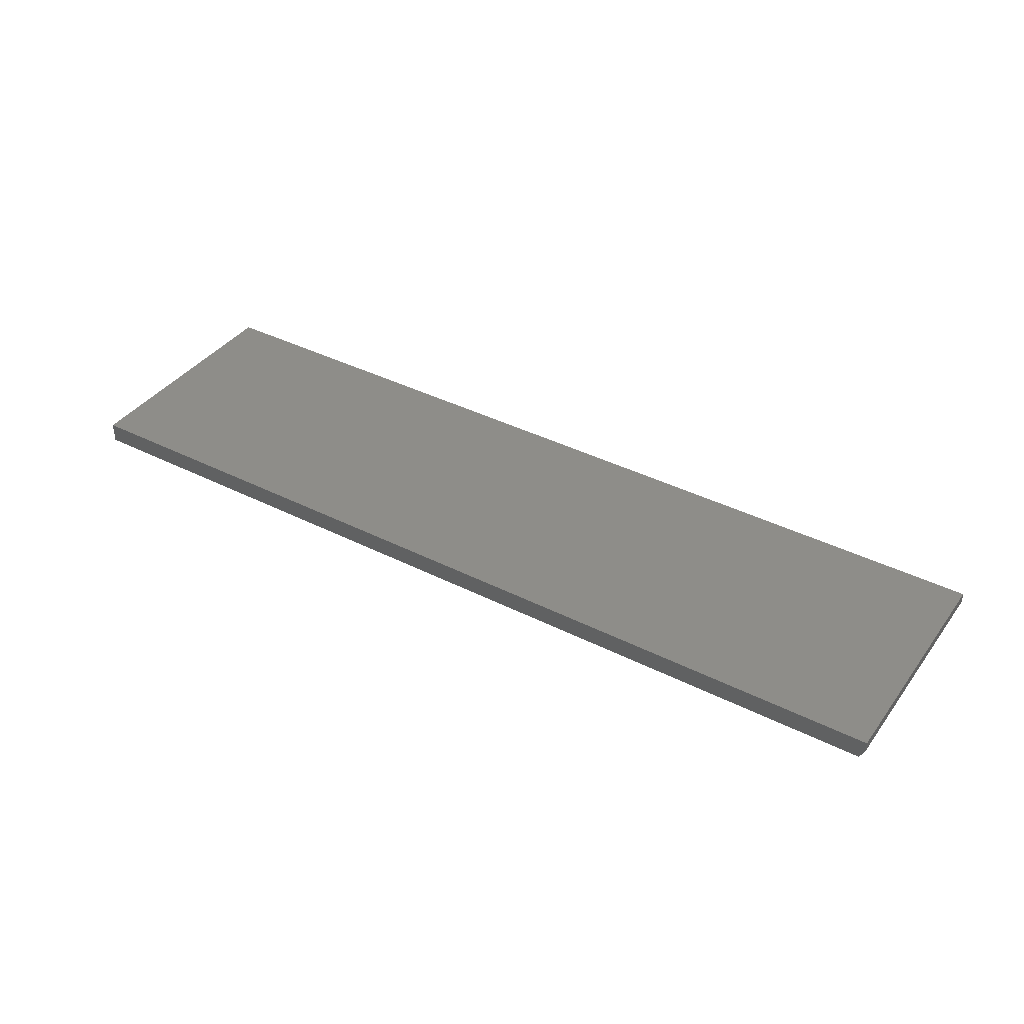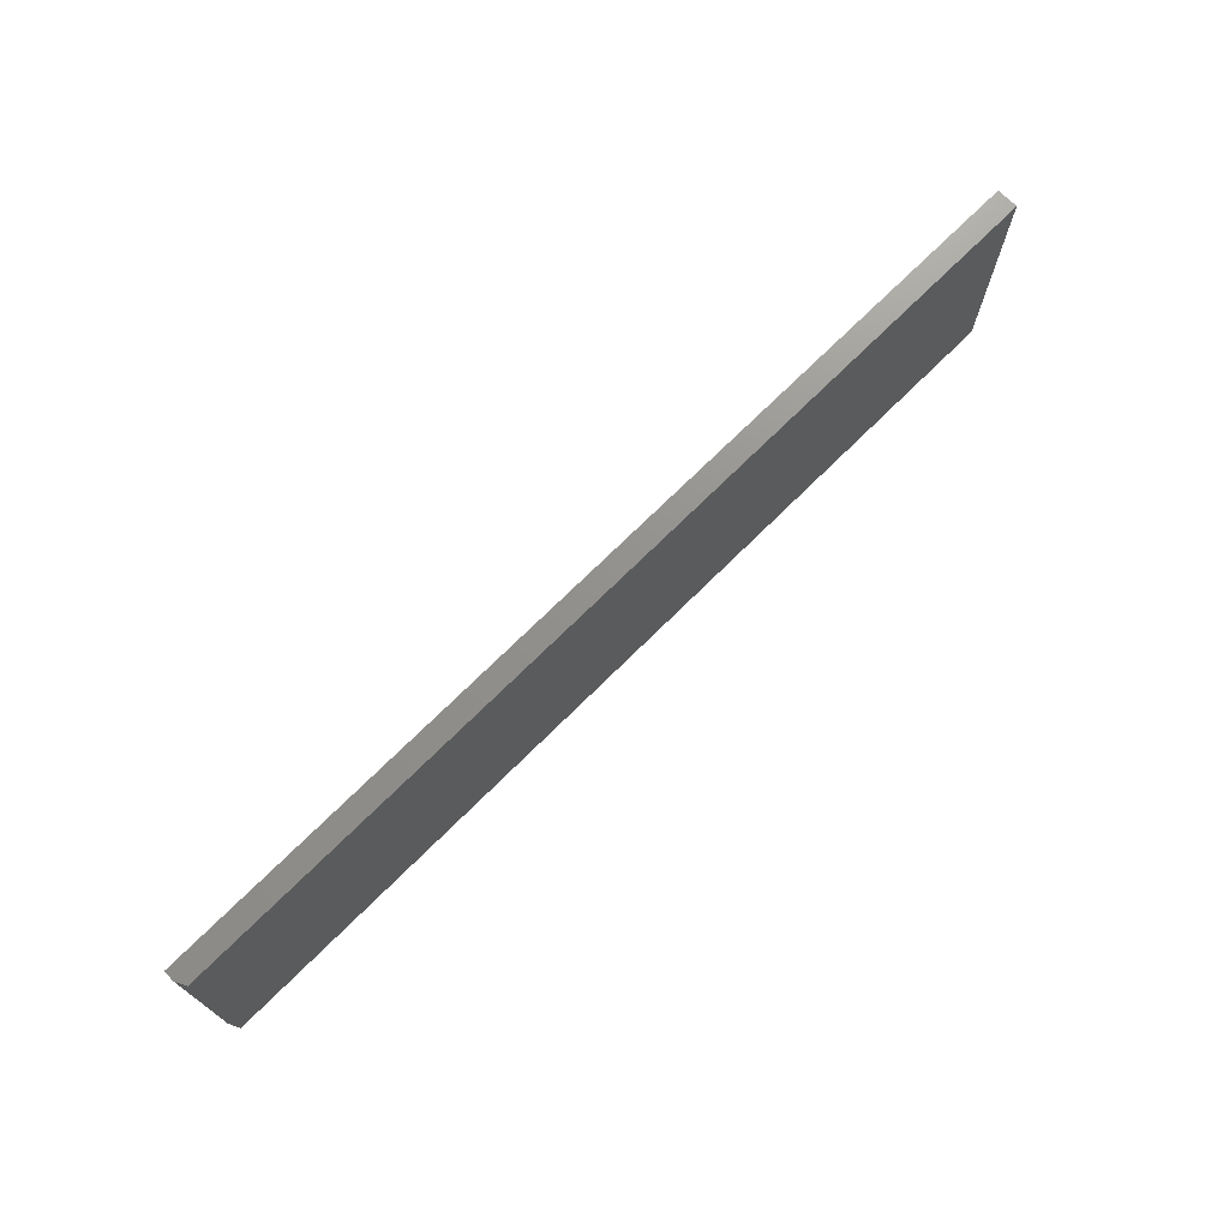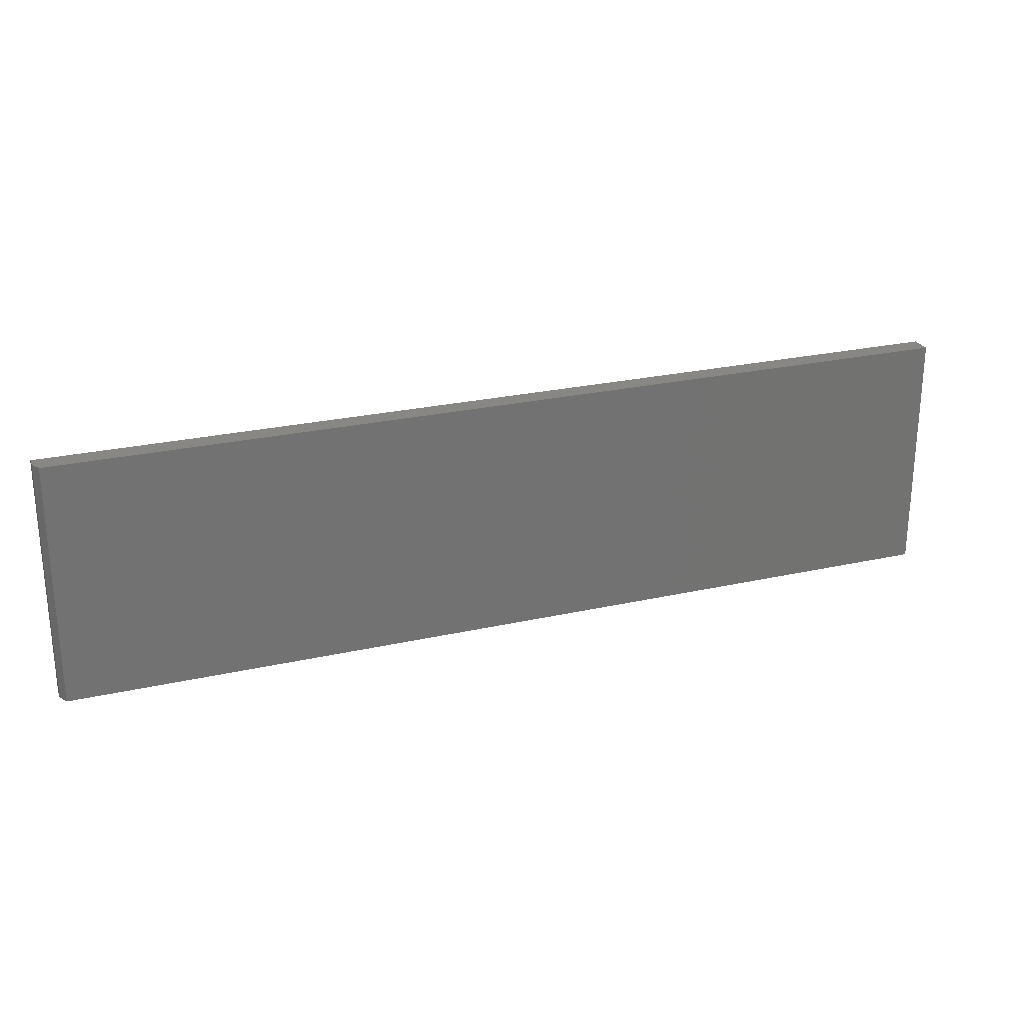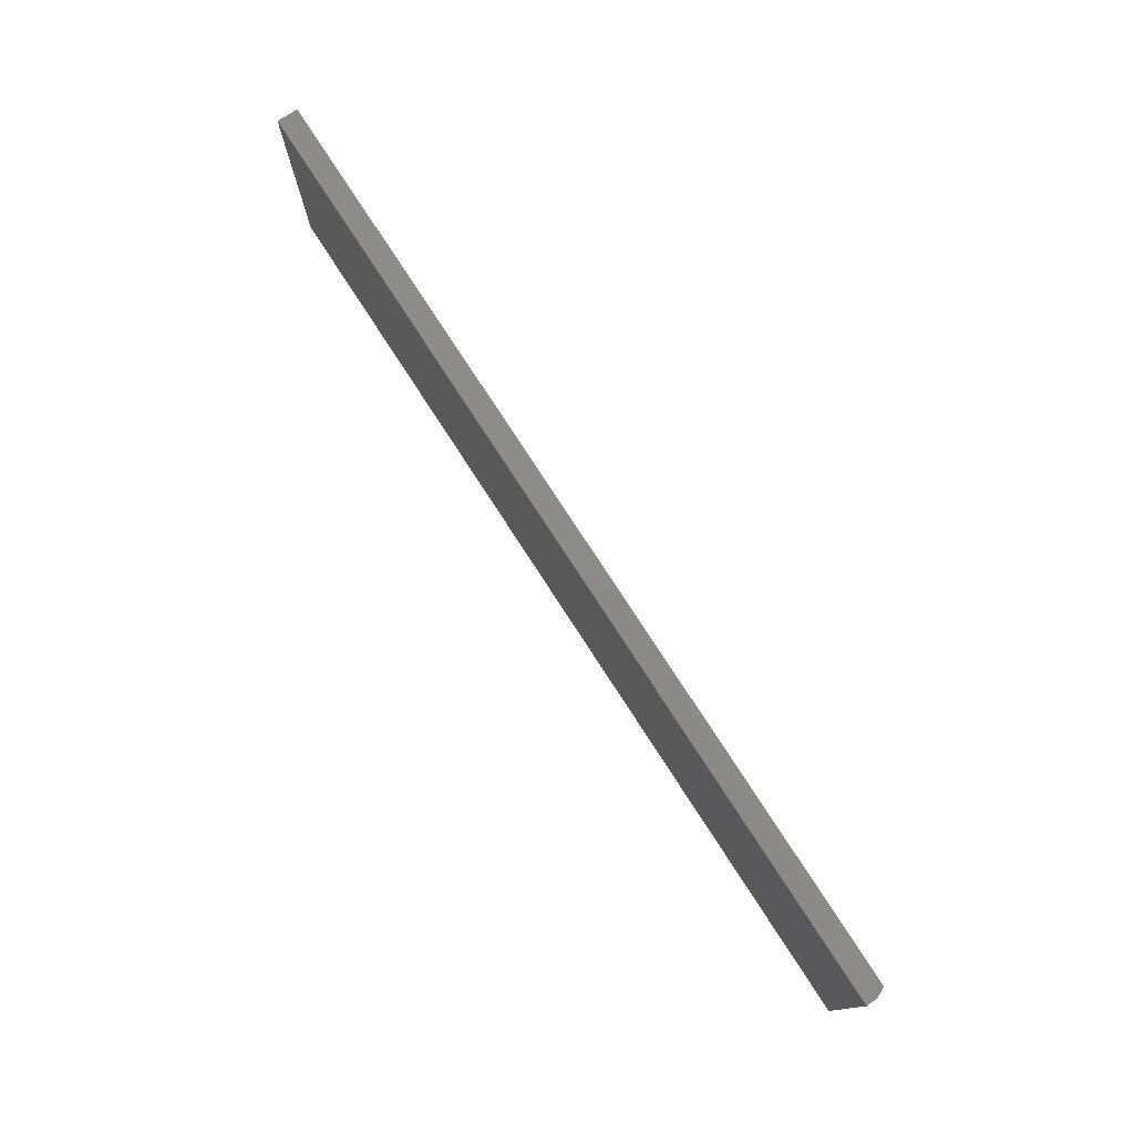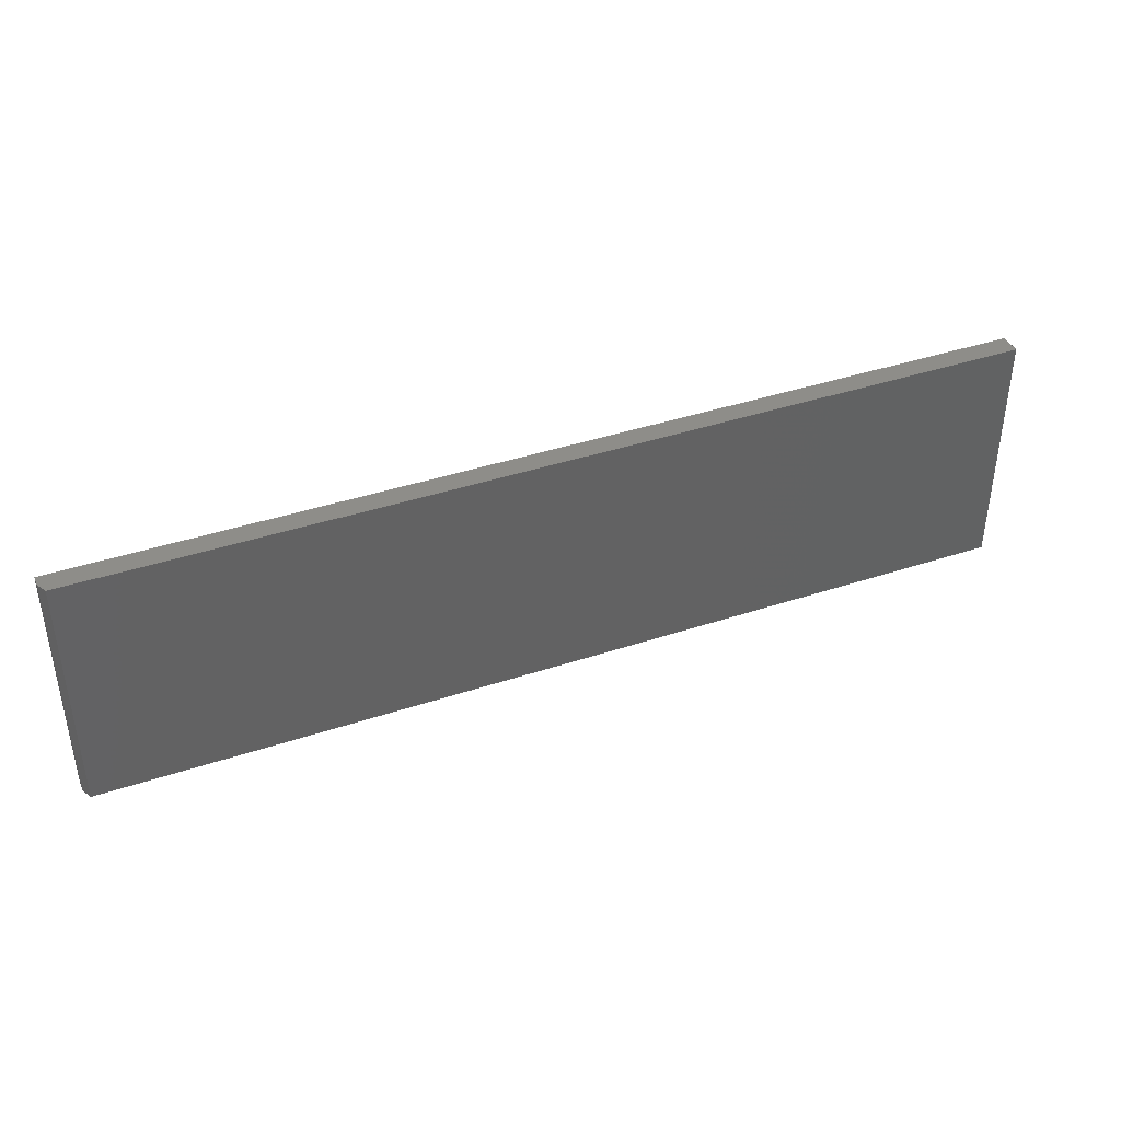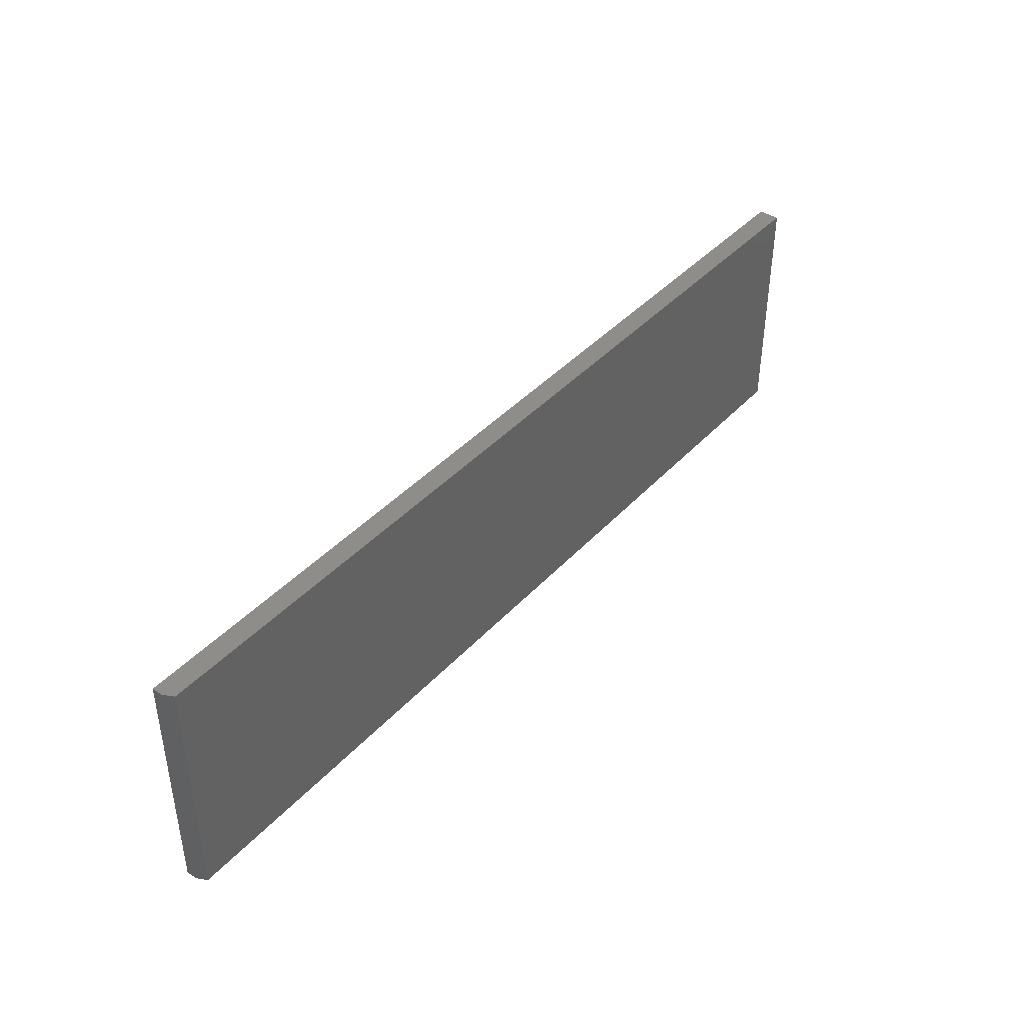
<metadata>
{"format":"stl","ext":"stl","renderer":"f3d","projection":"perspective","resolution":1024,"background":"white","views":[{"elev":38.9,"azim":32.4,"up":"+Z"},{"elev":72.1,"azim":135.2,"up":"+Y"},{"elev":25.0,"azim":159.8,"up":"+Y"},{"elev":76.7,"azim":57.1,"up":"+Y"},{"elev":40.1,"azim":157.7,"up":"+Y"},{"elev":41.5,"azim":128.3,"up":"+Y"}]}
</metadata>
<code>
# stl→obj: 10 verts, 16 faces
v -0.75 -0.2031 0
v -0.75 0.1628 0
v 0.6328 -0.2031 0
v 0.6328 0.1628 0
v -0.75 0.1628 0.03125
v 0.6406 0.1628 0.03125
v 0.6406 0.1628 0.01562
v 0.6406 -0.2031 0.03125
v 0.6406 -0.2031 0.01562
v -0.75 -0.2031 0.03125
f 1 2 3
f 3 2 4
f 2 5 4
f 4 5 6
f 4 6 7
f 8 9 6
f 6 9 7
f 10 1 8
f 8 1 3
f 8 3 9
f 9 3 7
f 7 3 4
f 10 8 5
f 5 8 6
f 5 2 10
f 10 2 1

</code>
